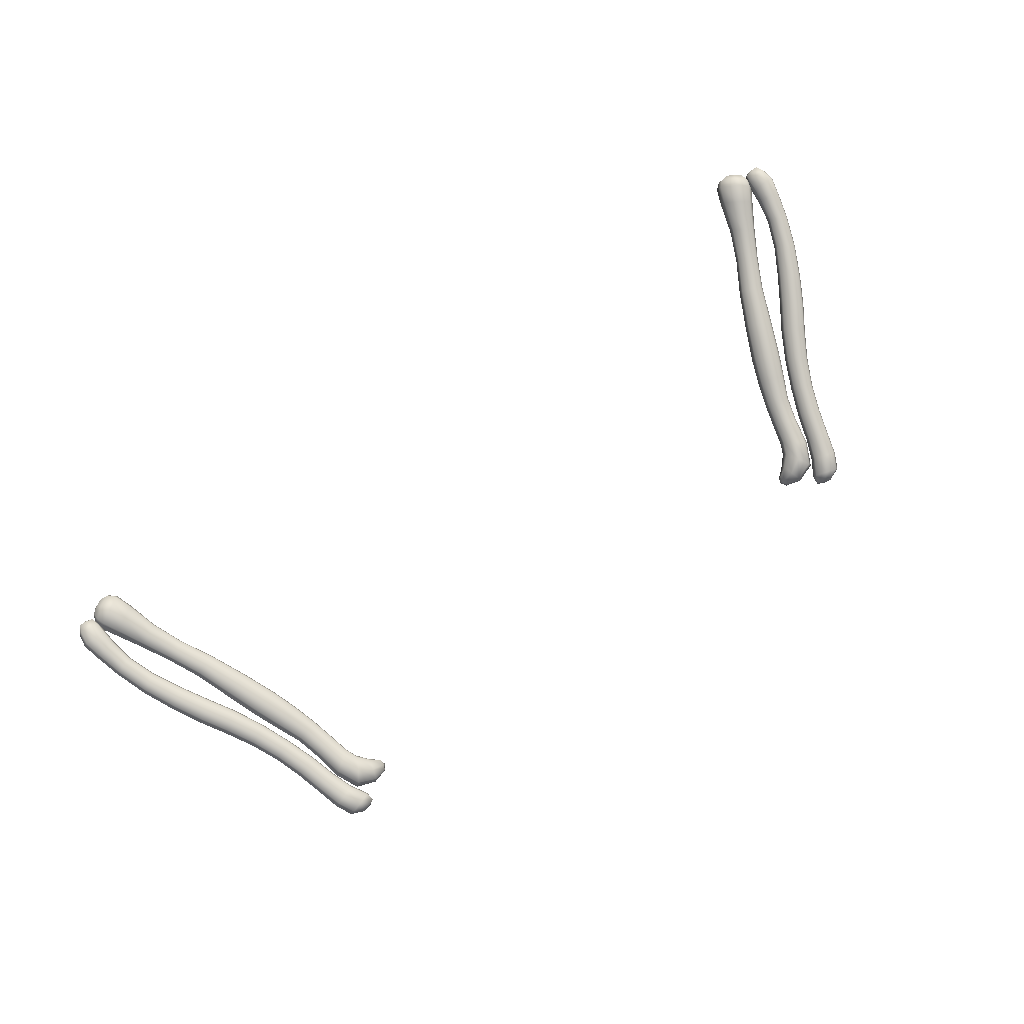
<metadata>
{"format":"obj","ext":"obj","renderer":"f3d","projection":"perspective","resolution":1024,"background":"white","views":[{"elev":77.4,"azim":144.6,"up":"+Z"}]}
</metadata>
<code>
o Radius_Cube.009
v 8.715 2.383 -0.5193
v 8.869 2.435 -0.4968
v 8.745 2.364 -0.6796
v 8.899 2.417 -0.657
v 8.783 2.271 -0.4987
v 8.928 2.318 -0.4772
v 8.811 2.253 -0.6499
v 8.956 2.301 -0.6283
v 8.703 2.437 -0.5579
v 8.802 2.471 -0.5434
v 8.722 2.425 -0.6609
v 8.821 2.459 -0.6464
v 8.843 2.111 -0.476
v 8.978 2.15 -0.4556
v 8.869 2.096 -0.6141
v 9.003 2.134 -0.5936
v 8.9 1.923 -0.4449
v 9.031 1.964 -0.4252
v 8.925 1.908 -0.5811
v 9.057 1.948 -0.5614
v 8.976 1.722 -0.409
v 9.1 1.775 -0.3919
v 9.001 1.706 -0.5426
v 9.125 1.759 -0.5256
v 9.07 1.508 -0.3636
v 9.195 1.574 -0.3481
v 9.096 1.491 -0.5035
v 9.221 1.558 -0.488
v 9.185 1.294 -0.3138
v 9.306 1.382 -0.3013
v 9.212 1.278 -0.4614
v 9.334 1.365 -0.4489
v 9.29 1.129 -0.2754
v 9.409 1.22 -0.2639
v 9.318 1.112 -0.4226
v 9.436 1.203 -0.411
v 9.408 0.9343 -0.235
v 9.524 1.017 -0.223
v 9.434 0.9182 -0.375
v 9.55 1.001 -0.363
v 9.522 0.7257 -0.1955
v 9.633 0.7954 -0.1829
v 9.546 0.7108 -0.3247
v 9.657 0.7805 -0.3121
v 9.601 0.526 -0.1606
v 9.716 0.5744 -0.1448
v 9.624 0.5118 -0.2846
v 9.739 0.5601 -0.2688
v 9.633 0.3575 -0.1287
v 9.765 0.3907 -0.108
v 9.659 0.3418 -0.2653
v 9.79 0.375 -0.2446
v 9.643 0.2625 -0.1086
v 9.793 0.2651 -0.08105
v 9.671 0.2451 -0.2593
v 9.821 0.2477 -0.2318
v 9.65 0.1783 -0.1077
v 9.782 0.1713 -0.08245
v 9.674 0.1632 -0.2392
v 9.806 0.1562 -0.2139
v 9.661 0.1211 -0.1162
v 9.76 0.1151 -0.0972
v 9.679 0.1098 -0.2148
v 9.778 0.1038 -0.1958
v 8.788 2.411 -0.4887
v 8.825 2.389 -0.6879
v 8.887 2.275 -0.6572
v 8.852 2.297 -0.4698
v 8.748 2.457 -0.5498
v 8.768 2.445 -0.6567
v 8.939 2.113 -0.6202
v 8.907 2.133 -0.4494
v 8.994 1.926 -0.5876
v 8.963 1.945 -0.4186
v 9.066 1.731 -0.55
v 9.035 1.75 -0.3846
v 9.161 1.523 -0.5125
v 9.129 1.543 -0.3391
v 9.276 1.319 -0.473
v 9.242 1.34 -0.2897
v 9.38 1.156 -0.4346
v 9.346 1.177 -0.2519
v 9.495 0.9578 -0.3859
v 9.463 0.9778 -0.2122
v 9.604 0.7439 -0.3339
v 9.575 0.7623 -0.1737
v 9.684 0.5343 -0.2913
v 9.656 0.5519 -0.1381
v 9.728 0.3565 -0.2713
v 9.696 0.376 -0.102
v 9.749 0.2443 -0.2642
v 9.714 0.2659 -0.07617
v 9.743 0.1576 -0.2417
v 9.713 0.1762 -0.07987
v 9.729 0.102 -0.2083
v 9.709 0.1141 -0.103
v 8.711 2.367 -0.6023
v 8.902 2.432 -0.5743
v 8.779 2.256 -0.5769
v 8.96 2.315 -0.5502
v 8.707 2.434 -0.6107
v 8.809 2.469 -0.5957
v 8.84 2.099 -0.5475
v 9.006 2.147 -0.5222
v 8.897 1.911 -0.5154
v 9.06 1.961 -0.4909
v 8.974 1.708 -0.4778
v 9.128 1.773 -0.4567
v 9.068 1.492 -0.4355
v 9.223 1.574 -0.4161
v 9.184 1.275 -0.3891
v 9.335 1.384 -0.3736
v 9.29 1.109 -0.3504
v 9.437 1.223 -0.3361
v 9.407 0.9162 -0.3064
v 9.551 1.019 -0.2916
v 9.521 0.7098 -0.2615
v 9.658 0.7964 -0.246
v 9.599 0.5132 -0.2245
v 9.741 0.5729 -0.2049
v 9.63 0.3454 -0.1994
v 9.793 0.3872 -0.1739
v 9.638 0.2539 -0.1874
v 9.825 0.2563 -0.153
v 9.647 0.1713 -0.1763
v 9.809 0.1625 -0.1452
v 9.666 0.1113 -0.1658
v 9.772 0.1049 -0.1455
v 9.717 0.09628 -0.1547
v 8.748 2.46 -0.6061
v 4.366 2.383 -0.5193
v 4.212 2.435 -0.4968
v 4.336 2.364 -0.6796
v 4.182 2.417 -0.657
v 4.299 2.271 -0.4987
v 4.153 2.318 -0.4772
v 4.271 2.253 -0.6499
v 4.125 2.301 -0.6283
v 4.379 2.437 -0.5579
v 4.28 2.471 -0.5434
v 4.359 2.425 -0.6609
v 4.261 2.459 -0.6464
v 4.238 2.111 -0.476
v 4.104 2.15 -0.4556
v 4.212 2.096 -0.6141
v 4.078 2.134 -0.5936
v 4.182 1.923 -0.4449
v 4.05 1.964 -0.4252
v 4.156 1.908 -0.5811
v 4.025 1.948 -0.5614
v 4.105 1.722 -0.409
v 3.981 1.775 -0.3919
v 4.081 1.706 -0.5426
v 3.956 1.759 -0.5256
v 4.011 1.508 -0.3636
v 3.886 1.574 -0.3481
v 3.985 1.491 -0.5035
v 3.861 1.558 -0.488
v 3.897 1.294 -0.3138
v 3.775 1.382 -0.3013
v 3.869 1.278 -0.4614
v 3.747 1.365 -0.4489
v 3.791 1.129 -0.2754
v 3.672 1.22 -0.2639
v 3.764 1.112 -0.4226
v 3.645 1.203 -0.411
v 3.673 0.9343 -0.235
v 3.558 1.017 -0.223
v 3.647 0.9182 -0.375
v 3.532 1.001 -0.363
v 3.559 0.7257 -0.1955
v 3.448 0.7954 -0.1829
v 3.535 0.7108 -0.3247
v 3.424 0.7805 -0.3121
v 3.48 0.526 -0.1606
v 3.365 0.5744 -0.1448
v 3.457 0.5118 -0.2846
v 3.342 0.5601 -0.2688
v 3.448 0.3575 -0.1287
v 3.316 0.3907 -0.108
v 3.423 0.3418 -0.2653
v 3.291 0.375 -0.2446
v 3.438 0.2625 -0.1086
v 3.289 0.2651 -0.08105
v 3.41 0.2451 -0.2593
v 3.261 0.2477 -0.2318
v 3.431 0.1783 -0.1077
v 3.3 0.1713 -0.08245
v 3.407 0.1632 -0.2392
v 3.275 0.1562 -0.2139
v 3.42 0.1211 -0.1162
v 3.321 0.1151 -0.0972
v 3.402 0.1098 -0.2148
v 3.303 0.1038 -0.1958
v 4.293 2.411 -0.4887
v 4.256 2.389 -0.6879
v 4.195 2.275 -0.6572
v 4.229 2.297 -0.4698
v 4.333 2.457 -0.5498
v 4.313 2.445 -0.6567
v 4.142 2.113 -0.6202
v 4.174 2.133 -0.4494
v 4.087 1.926 -0.5876
v 4.119 1.945 -0.4186
v 4.015 1.731 -0.55
v 4.046 1.75 -0.3846
v 3.92 1.523 -0.5125
v 3.952 1.543 -0.3391
v 3.805 1.319 -0.473
v 3.839 1.34 -0.2897
v 3.701 1.156 -0.4346
v 3.735 1.177 -0.2519
v 3.586 0.9578 -0.3859
v 3.619 0.9778 -0.2122
v 3.477 0.7439 -0.3339
v 3.507 0.7623 -0.1737
v 3.397 0.5343 -0.2913
v 3.425 0.5519 -0.1381
v 3.354 0.3565 -0.2713
v 3.385 0.376 -0.102
v 3.332 0.2443 -0.2642
v 3.367 0.2659 -0.07616
v 3.338 0.1576 -0.2417
v 3.368 0.1762 -0.07987
v 3.353 0.102 -0.2083
v 3.372 0.1141 -0.103
v 4.37 2.367 -0.6023
v 4.179 2.432 -0.5743
v 4.302 2.256 -0.5769
v 4.122 2.315 -0.5502
v 4.375 2.434 -0.6107
v 4.272 2.469 -0.5957
v 4.241 2.099 -0.5475
v 4.075 2.147 -0.5222
v 4.185 1.911 -0.5154
v 4.021 1.961 -0.4909
v 4.108 1.708 -0.4778
v 3.954 1.773 -0.4567
v 4.013 1.492 -0.4355
v 3.858 1.574 -0.4161
v 3.897 1.275 -0.3891
v 3.747 1.384 -0.3736
v 3.792 1.109 -0.3504
v 3.644 1.223 -0.3361
v 3.674 0.9162 -0.3064
v 3.531 1.019 -0.2916
v 3.56 0.7098 -0.2615
v 3.423 0.7964 -0.246
v 3.482 0.5132 -0.2245
v 3.34 0.5729 -0.2049
v 3.451 0.3454 -0.1994
v 3.288 0.3872 -0.1739
v 3.443 0.2539 -0.1874
v 3.256 0.2563 -0.153
v 3.435 0.1713 -0.1763
v 3.272 0.1625 -0.1452
v 3.415 0.1113 -0.1658
v 3.31 0.1049 -0.1455
v 3.364 0.09628 -0.1547
v 4.333 2.46 -0.6061
f 66 3 11 70
f 66 4 8 67
f 100 6 14 104
f 68 6 2 65
f 97 99 5 1
f 100 98 2 6
f 130 102 12 70
f 65 2 10 69
f 98 4 12 102
f 97 1 9 101
f 72 13 17 74
f 67 8 16 71
f 68 5 13 72
f 99 7 15 103
f 106 18 22 108
f 103 15 19 105
f 104 14 18 106
f 71 16 20 73
f 108 22 26 110
f 73 20 24 75
f 74 17 21 76
f 105 19 23 107
f 78 25 29 80
f 75 24 28 77
f 76 21 25 78
f 107 23 27 109
f 112 30 34 114
f 109 27 31 111
f 110 26 30 112
f 77 28 32 79
f 81 36 40 83
f 79 32 36 81
f 80 29 33 82
f 111 31 35 113
f 84 37 41 86
f 82 33 37 84
f 113 35 39 115
f 114 34 38 116
f 118 42 46 120
f 115 39 43 117
f 116 38 42 118
f 83 40 44 85
f 88 45 49 90
f 85 44 48 87
f 86 41 45 88
f 117 43 47 119
f 121 51 55 123
f 119 47 51 121
f 120 46 50 122
f 87 48 52 89
f 124 54 58 126
f 122 50 54 124
f 89 52 56 91
f 90 49 53 92
f 94 57 61 96
f 91 56 60 93
f 92 53 57 94
f 123 55 59 125
f 129 128 62 96
f 125 59 63 127
f 126 58 62 128
f 93 60 64 95
f 59 93 95 63
f 127 129 96 61
f 54 92 94 58
f 55 91 93 59
f 58 94 96 62
f 50 90 92 54
f 51 89 91 55
f 47 87 89 51
f 42 86 88 46
f 43 85 87 47
f 46 88 90 50
f 39 83 85 43
f 34 82 84 38
f 38 84 86 42
f 30 80 82 34
f 31 79 81 35
f 35 81 83 39
f 27 77 79 31
f 22 76 78 26
f 23 75 77 27
f 26 78 80 30
f 18 74 76 22
f 19 73 75 23
f 15 71 73 19
f 6 68 72 14
f 7 67 71 15
f 14 72 74 18
f 1 65 69 9
f 101 130 70 11
f 5 68 65 1
f 3 66 67 7
f 4 66 70 12
f 9 69 130 101
f 63 95 129 127
f 60 126 128 64
f 57 125 127 61
f 95 64 128 129
f 53 123 125 57
f 52 122 124 56
f 56 124 126 60
f 48 120 122 52
f 45 119 121 49
f 49 121 123 53
f 41 117 119 45
f 40 116 118 44
f 37 115 117 41
f 44 118 120 48
f 36 114 116 40
f 33 113 115 37
f 29 111 113 33
f 28 110 112 32
f 25 109 111 29
f 32 112 114 36
f 21 107 109 25
f 17 105 107 21
f 24 108 110 28
f 16 104 106 20
f 13 103 105 17
f 20 106 108 24
f 5 99 103 13
f 3 97 101 11
f 2 98 102 10
f 69 10 102 130
f 8 4 98 100
f 3 7 99 97
f 8 100 104 16
f 196 200 141 133
f 196 197 138 134
f 230 234 144 136
f 198 195 132 136
f 227 131 135 229
f 230 136 132 228
f 260 200 142 232
f 195 199 140 132
f 228 232 142 134
f 227 231 139 131
f 202 204 147 143
f 197 201 146 138
f 198 202 143 135
f 229 233 145 137
f 236 238 152 148
f 233 235 149 145
f 234 236 148 144
f 201 203 150 146
f 238 240 156 152
f 203 205 154 150
f 204 206 151 147
f 235 237 153 149
f 208 210 159 155
f 205 207 158 154
f 206 208 155 151
f 237 239 157 153
f 242 244 164 160
f 239 241 161 157
f 240 242 160 156
f 207 209 162 158
f 211 213 170 166
f 209 211 166 162
f 210 212 163 159
f 241 243 165 161
f 214 216 171 167
f 212 214 167 163
f 243 245 169 165
f 244 246 168 164
f 248 250 176 172
f 245 247 173 169
f 246 248 172 168
f 213 215 174 170
f 218 220 179 175
f 215 217 178 174
f 216 218 175 171
f 247 249 177 173
f 251 253 185 181
f 249 251 181 177
f 250 252 180 176
f 217 219 182 178
f 254 256 188 184
f 252 254 184 180
f 219 221 186 182
f 220 222 183 179
f 224 226 191 187
f 221 223 190 186
f 222 224 187 183
f 253 255 189 185
f 259 226 192 258
f 255 257 193 189
f 256 258 192 188
f 223 225 194 190
f 189 193 225 223
f 257 191 226 259
f 184 188 224 222
f 185 189 223 221
f 188 192 226 224
f 180 184 222 220
f 181 185 221 219
f 177 181 219 217
f 172 176 218 216
f 173 177 217 215
f 176 180 220 218
f 169 173 215 213
f 164 168 214 212
f 168 172 216 214
f 160 164 212 210
f 161 165 211 209
f 165 169 213 211
f 157 161 209 207
f 152 156 208 206
f 153 157 207 205
f 156 160 210 208
f 148 152 206 204
f 149 153 205 203
f 145 149 203 201
f 136 144 202 198
f 137 145 201 197
f 144 148 204 202
f 131 139 199 195
f 231 141 200 260
f 135 131 195 198
f 133 137 197 196
f 134 142 200 196
f 139 231 260 199
f 193 257 259 225
f 190 194 258 256
f 187 191 257 255
f 225 259 258 194
f 183 187 255 253
f 182 186 254 252
f 186 190 256 254
f 178 182 252 250
f 175 179 251 249
f 179 183 253 251
f 171 175 249 247
f 170 174 248 246
f 167 171 247 245
f 174 178 250 248
f 166 170 246 244
f 163 167 245 243
f 159 163 243 241
f 158 162 242 240
f 155 159 241 239
f 162 166 244 242
f 151 155 239 237
f 147 151 237 235
f 154 158 240 238
f 146 150 236 234
f 143 147 235 233
f 150 154 238 236
f 135 143 233 229
f 133 141 231 227
f 132 140 232 228
f 199 260 232 140
f 138 230 228 134
f 133 227 229 137
f 138 146 234 230
o Ulna_Cube.010
v 8.487 2.221 -0.5847
v 8.5 2.302 -0.5916
v 8.502 2.212 -0.6656
v 8.515 2.293 -0.6725
v 8.551 2.178 -0.5312
v 8.593 2.324 -0.5401
v 8.579 2.161 -0.6822
v 8.621 2.306 -0.6911
v 8.616 2.113 -0.4889
v 8.717 2.275 -0.4888
v 8.652 2.091 -0.6832
v 8.753 2.253 -0.6831
v 8.658 2.018 -0.4813
v 8.794 2.118 -0.4677
v 8.69 1.998 -0.6545
v 8.826 2.099 -0.6408
v 8.693 1.872 -0.4706
v 8.833 1.924 -0.4505
v 8.721 1.855 -0.6197
v 8.861 1.906 -0.5997
v 8.737 1.702 -0.443
v 8.881 1.748 -0.4215
v 8.765 1.685 -0.5919
v 8.909 1.731 -0.5705
v 8.791 1.535 -0.4047
v 8.951 1.59 -0.3814
v 8.822 1.516 -0.5709
v 8.982 1.571 -0.5476
v 8.861 1.349 -0.3657
v 9.029 1.408 -0.3415
v 8.894 1.329 -0.5407
v 9.061 1.388 -0.5165
v 8.968 1.108 -0.3228
v 9.127 1.165 -0.3
v 8.999 1.089 -0.489
v 9.158 1.146 -0.4661
v 9.092 0.8527 -0.2802
v 9.23 0.9096 -0.2611
v 9.119 0.8358 -0.4281
v 9.257 0.8926 -0.409
v 9.219 0.6258 -0.2361
v 9.338 0.6967 -0.222
v 9.244 0.61 -0.3734
v 9.364 0.6809 -0.3593
v 9.314 0.4138 -0.185
v 9.444 0.5015 -0.1708
v 9.342 0.396 -0.3396
v 9.473 0.4837 -0.3254
v 9.378 0.2049 -0.1263
v 9.545 0.3182 -0.1082
v 9.415 0.1822 -0.3245
v 9.582 0.2954 -0.3064
v 9.422 0.08724 -0.09457
v 9.606 0.2114 -0.07481
v 9.463 0.06229 -0.3117
v 9.646 0.1864 -0.292
v 9.468 0.04292 -0.09674
v 9.626 0.1498 -0.07972
v 9.503 0.02142 -0.2838
v 9.661 0.1283 -0.2668
v 9.53 0.02856 -0.1214
v 9.627 0.09424 -0.111
v 9.551 0.01535 -0.2364
v 9.648 0.08104 -0.2259
v 8.486 2.262 -0.5889
v 8.501 2.253 -0.6712
v 8.603 2.232 -0.7046
v 8.568 2.253 -0.5179
v 8.707 2.169 -0.7075
v 8.662 2.197 -0.4645
v 8.762 2.046 -0.6684
v 8.722 2.071 -0.4538
v 8.794 1.879 -0.6272
v 8.76 1.9 -0.443
v 8.84 1.706 -0.5988
v 8.806 1.727 -0.4147
v 8.906 1.541 -0.5793
v 8.867 1.565 -0.373
v 8.981 1.356 -0.5499
v 8.941 1.381 -0.3323
v 9.082 1.115 -0.4976
v 9.044 1.139 -0.2913
v 9.191 0.8621 -0.4362
v 9.157 0.8832 -0.253
v 9.307 0.6436 -0.3824
v 9.276 0.6631 -0.213
v 9.411 0.4378 -0.3507
v 9.376 0.4597 -0.1598
v 9.503 0.236 -0.3396
v 9.457 0.2644 -0.09307
v 9.559 0.1213 -0.3286
v 9.509 0.1524 -0.05792
v 9.586 0.07211 -0.2974
v 9.543 0.09869 -0.06602
v 9.602 0.04531 -0.2325
v 9.58 0.059 -0.1133
v 8.487 2.216 -0.6265
v 8.5 2.299 -0.6336
v 8.56 2.152 -0.6056
v 8.611 2.332 -0.6169
v 8.622 2.081 -0.586
v 8.748 2.285 -0.586
v 8.657 1.996 -0.5697
v 8.827 2.12 -0.5525
v 8.69 1.858 -0.5476
v 8.864 1.921 -0.5226
v 8.734 1.689 -0.52
v 8.912 1.744 -0.4934
v 8.788 1.519 -0.4906
v 8.985 1.587 -0.4617
v 8.857 1.332 -0.4562
v 9.065 1.406 -0.4261
v 8.965 1.092 -0.4087
v 9.161 1.162 -0.3803
v 9.089 0.8377 -0.3565
v 9.26 0.9077 -0.3327
v 9.218 0.6094 -0.3063
v 9.365 0.6973 -0.2891
v 9.313 0.3945 -0.264
v 9.474 0.5029 -0.2465
v 9.376 0.1797 -0.2276
v 9.584 0.3206 -0.2051
v 9.42 0.05946 -0.2056
v 9.648 0.2142 -0.181
v 9.467 0.01929 -0.1922
v 9.662 0.1515 -0.1712
v 9.541 0.01809 -0.1784
v 9.642 0.08622 -0.1675
v 9.597 0.04512 -0.171
v 8.474 2.259 -0.6339
v 4.594 2.221 -0.5847
v 4.581 2.302 -0.5916
v 4.579 2.212 -0.6656
v 4.566 2.293 -0.6725
v 4.53 2.178 -0.5312
v 4.489 2.324 -0.5401
v 4.502 2.161 -0.6822
v 4.46 2.306 -0.6911
v 4.465 2.113 -0.4889
v 4.364 2.275 -0.4888
v 4.429 2.091 -0.6832
v 4.328 2.253 -0.6831
v 4.424 2.018 -0.4813
v 4.288 2.118 -0.4677
v 4.391 1.998 -0.6545
v 4.255 2.099 -0.6408
v 4.388 1.872 -0.4706
v 4.248 1.924 -0.4505
v 4.361 1.855 -0.6197
v 4.221 1.906 -0.5997
v 4.344 1.702 -0.443
v 4.2 1.748 -0.4215
v 4.316 1.685 -0.5919
v 4.173 1.731 -0.5705
v 4.29 1.535 -0.4047
v 4.131 1.59 -0.3814
v 4.259 1.516 -0.5709
v 4.1 1.571 -0.5476
v 4.22 1.349 -0.3657
v 4.053 1.408 -0.3415
v 4.187 1.329 -0.5407
v 4.02 1.388 -0.5165
v 4.113 1.108 -0.3228
v 3.954 1.165 -0.3
v 4.082 1.089 -0.489
v 3.924 1.146 -0.4661
v 3.99 0.8527 -0.2802
v 3.852 0.9096 -0.2611
v 3.962 0.8358 -0.4281
v 3.824 0.8926 -0.409
v 3.863 0.6258 -0.2361
v 3.743 0.6967 -0.222
v 3.837 0.61 -0.3734
v 3.718 0.6809 -0.3593
v 3.768 0.4138 -0.185
v 3.637 0.5015 -0.1708
v 3.739 0.396 -0.3396
v 3.608 0.4837 -0.3254
v 3.703 0.2049 -0.1263
v 3.536 0.3182 -0.1082
v 3.667 0.1822 -0.3245
v 3.499 0.2954 -0.3064
v 3.659 0.08724 -0.09457
v 3.476 0.2114 -0.07481
v 3.619 0.06229 -0.3117
v 3.435 0.1864 -0.292
v 3.613 0.04292 -0.09674
v 3.455 0.1498 -0.07972
v 3.578 0.02142 -0.2838
v 3.421 0.1283 -0.2668
v 3.552 0.02856 -0.1214
v 3.454 0.09424 -0.111
v 3.53 0.01535 -0.2364
v 3.433 0.08104 -0.2259
v 4.595 2.262 -0.5889
v 4.58 2.253 -0.6712
v 4.479 2.232 -0.7046
v 4.513 2.253 -0.5179
v 4.374 2.169 -0.7075
v 4.419 2.197 -0.4645
v 4.32 2.046 -0.6684
v 4.359 2.071 -0.4538
v 4.287 1.879 -0.6272
v 4.321 1.9 -0.443
v 4.241 1.706 -0.5988
v 4.275 1.727 -0.4147
v 4.176 1.541 -0.5793
v 4.214 1.565 -0.373
v 4.1 1.356 -0.5499
v 4.14 1.381 -0.3323
v 3.999 1.115 -0.4976
v 4.037 1.139 -0.2913
v 3.89 0.8621 -0.4362
v 3.924 0.8832 -0.253
v 3.774 0.6436 -0.3824
v 3.806 0.6631 -0.213
v 3.67 0.4378 -0.3507
v 3.706 0.4597 -0.1598
v 3.578 0.236 -0.3396
v 3.624 0.2644 -0.09307
v 3.522 0.1213 -0.3286
v 3.572 0.1524 -0.05792
v 3.495 0.07211 -0.2974
v 3.538 0.09869 -0.06602
v 3.479 0.04531 -0.2325
v 3.501 0.059 -0.1133
v 4.594 2.216 -0.6265
v 4.581 2.299 -0.6336
v 4.521 2.152 -0.6056
v 4.471 2.332 -0.6169
v 4.46 2.081 -0.586
v 4.333 2.285 -0.586
v 4.424 1.996 -0.5697
v 4.255 2.12 -0.5525
v 4.391 1.858 -0.5476
v 4.218 1.921 -0.5226
v 4.347 1.689 -0.52
v 4.169 1.744 -0.4934
v 4.294 1.519 -0.4906
v 4.096 1.587 -0.4617
v 4.224 1.332 -0.4562
v 4.016 1.406 -0.4261
v 4.117 1.092 -0.4087
v 3.92 1.162 -0.3803
v 3.993 0.8377 -0.3565
v 3.821 0.9077 -0.3327
v 3.864 0.6094 -0.3063
v 3.716 0.6973 -0.2891
v 3.769 0.3945 -0.264
v 3.607 0.5029 -0.2465
v 3.705 0.1797 -0.2276
v 3.497 0.3206 -0.2051
v 3.662 0.05946 -0.2056
v 3.433 0.2142 -0.181
v 3.614 0.01929 -0.1922
v 3.419 0.1515 -0.1712
v 3.54 0.01809 -0.1784
v 3.44 0.08622 -0.1675
v 3.484 0.04512 -0.171
v 4.608 2.259 -0.6339
f 390 358 264 326
f 326 264 268 327
f 360 266 270 362
f 328 266 262 325
f 357 359 265 261
f 360 358 262 266
f 329 272 276 331
f 327 268 272 329
f 328 265 269 330
f 359 267 271 361
f 332 273 277 334
f 330 269 273 332
f 361 271 275 363
f 362 270 274 364
f 366 278 282 368
f 363 275 279 365
f 364 274 278 366
f 331 276 280 333
f 336 281 285 338
f 333 280 284 335
f 334 277 281 336
f 365 279 283 367
f 369 287 291 371
f 367 283 287 369
f 368 282 286 370
f 335 284 288 337
f 372 290 294 374
f 370 286 290 372
f 337 288 292 339
f 338 285 289 340
f 342 293 297 344
f 339 292 296 341
f 340 289 293 342
f 371 291 295 373
f 376 298 302 378
f 373 295 299 375
f 374 294 298 376
f 341 296 300 343
f 378 302 306 380
f 343 300 304 345
f 344 297 301 346
f 375 299 303 377
f 348 305 309 350
f 345 304 308 347
f 346 301 305 348
f 377 303 307 379
f 382 310 314 384
f 379 307 311 381
f 380 306 310 382
f 347 308 312 349
f 351 316 320 353
f 349 312 316 351
f 350 309 313 352
f 381 311 315 383
f 354 317 321 356
f 352 313 317 354
f 383 315 319 385
f 384 314 318 386
f 389 388 322 356
f 385 319 323 387
f 386 318 322 388
f 353 320 324 355
f 319 353 355 323
f 387 389 356 321
f 314 352 354 318
f 318 354 356 322
f 310 350 352 314
f 311 349 351 315
f 315 351 353 319
f 307 347 349 311
f 302 346 348 306
f 303 345 347 307
f 306 348 350 310
f 298 344 346 302
f 299 343 345 303
f 295 341 343 299
f 290 340 342 294
f 291 339 341 295
f 294 342 344 298
f 286 338 340 290
f 287 337 339 291
f 283 335 337 287
f 278 334 336 282
f 279 333 335 283
f 282 336 338 286
f 275 331 333 279
f 270 330 332 274
f 274 332 334 278
f 266 328 330 270
f 267 327 329 271
f 271 329 331 275
f 265 328 325 261
f 263 326 327 267
f 357 390 326 263
f 261 325 390 357
f 323 355 389 387
f 320 386 388 324
f 317 385 387 321
f 355 324 388 389
f 316 384 386 320
f 313 383 385 317
f 309 381 383 313
f 308 380 382 312
f 305 379 381 309
f 312 382 384 316
f 301 377 379 305
f 297 375 377 301
f 304 378 380 308
f 296 374 376 300
f 293 373 375 297
f 300 376 378 304
f 289 371 373 293
f 288 370 372 292
f 292 372 374 296
f 284 368 370 288
f 281 367 369 285
f 285 369 371 289
f 277 365 367 281
f 276 364 366 280
f 273 363 365 277
f 280 366 368 284
f 272 362 364 276
f 269 361 363 273
f 265 359 361 269
f 268 264 358 360
f 263 267 359 357
f 268 360 362 272
f 325 262 358 390
f 520 456 394 488
f 456 457 398 394
f 490 492 400 396
f 458 455 392 396
f 487 391 395 489
f 490 396 392 488
f 459 461 406 402
f 457 459 402 398
f 458 460 399 395
f 489 491 401 397
f 462 464 407 403
f 460 462 403 399
f 491 493 405 401
f 492 494 404 400
f 496 498 412 408
f 493 495 409 405
f 494 496 408 404
f 461 463 410 406
f 466 468 415 411
f 463 465 414 410
f 464 466 411 407
f 495 497 413 409
f 499 501 421 417
f 497 499 417 413
f 498 500 416 412
f 465 467 418 414
f 502 504 424 420
f 500 502 420 416
f 467 469 422 418
f 468 470 419 415
f 472 474 427 423
f 469 471 426 422
f 470 472 423 419
f 501 503 425 421
f 506 508 432 428
f 503 505 429 425
f 504 506 428 424
f 471 473 430 426
f 508 510 436 432
f 473 475 434 430
f 474 476 431 427
f 505 507 433 429
f 478 480 439 435
f 475 477 438 434
f 476 478 435 431
f 507 509 437 433
f 512 514 444 440
f 509 511 441 437
f 510 512 440 436
f 477 479 442 438
f 481 483 450 446
f 479 481 446 442
f 480 482 443 439
f 511 513 445 441
f 484 486 451 447
f 482 484 447 443
f 513 515 449 445
f 514 516 448 444
f 519 486 452 518
f 515 517 453 449
f 516 518 452 448
f 483 485 454 450
f 449 453 485 483
f 517 451 486 519
f 444 448 484 482
f 448 452 486 484
f 440 444 482 480
f 441 445 481 479
f 445 449 483 481
f 437 441 479 477
f 432 436 478 476
f 433 437 477 475
f 436 440 480 478
f 428 432 476 474
f 429 433 475 473
f 425 429 473 471
f 420 424 472 470
f 421 425 471 469
f 424 428 474 472
f 416 420 470 468
f 417 421 469 467
f 413 417 467 465
f 408 412 466 464
f 409 413 465 463
f 412 416 468 466
f 405 409 463 461
f 400 404 462 460
f 404 408 464 462
f 396 400 460 458
f 397 401 459 457
f 401 405 461 459
f 395 391 455 458
f 393 397 457 456
f 487 393 456 520
f 391 487 520 455
f 453 517 519 485
f 450 454 518 516
f 447 451 517 515
f 485 519 518 454
f 446 450 516 514
f 443 447 515 513
f 439 443 513 511
f 438 442 512 510
f 435 439 511 509
f 442 446 514 512
f 431 435 509 507
f 427 431 507 505
f 434 438 510 508
f 426 430 506 504
f 423 427 505 503
f 430 434 508 506
f 419 423 503 501
f 418 422 502 500
f 422 426 504 502
f 414 418 500 498
f 411 415 499 497
f 415 419 501 499
f 407 411 497 495
f 406 410 496 494
f 403 407 495 493
f 410 414 498 496
f 402 406 494 492
f 399 403 493 491
f 395 399 491 489
f 398 490 488 394
f 393 487 489 397
f 398 402 492 490
f 455 520 488 392

</code>
